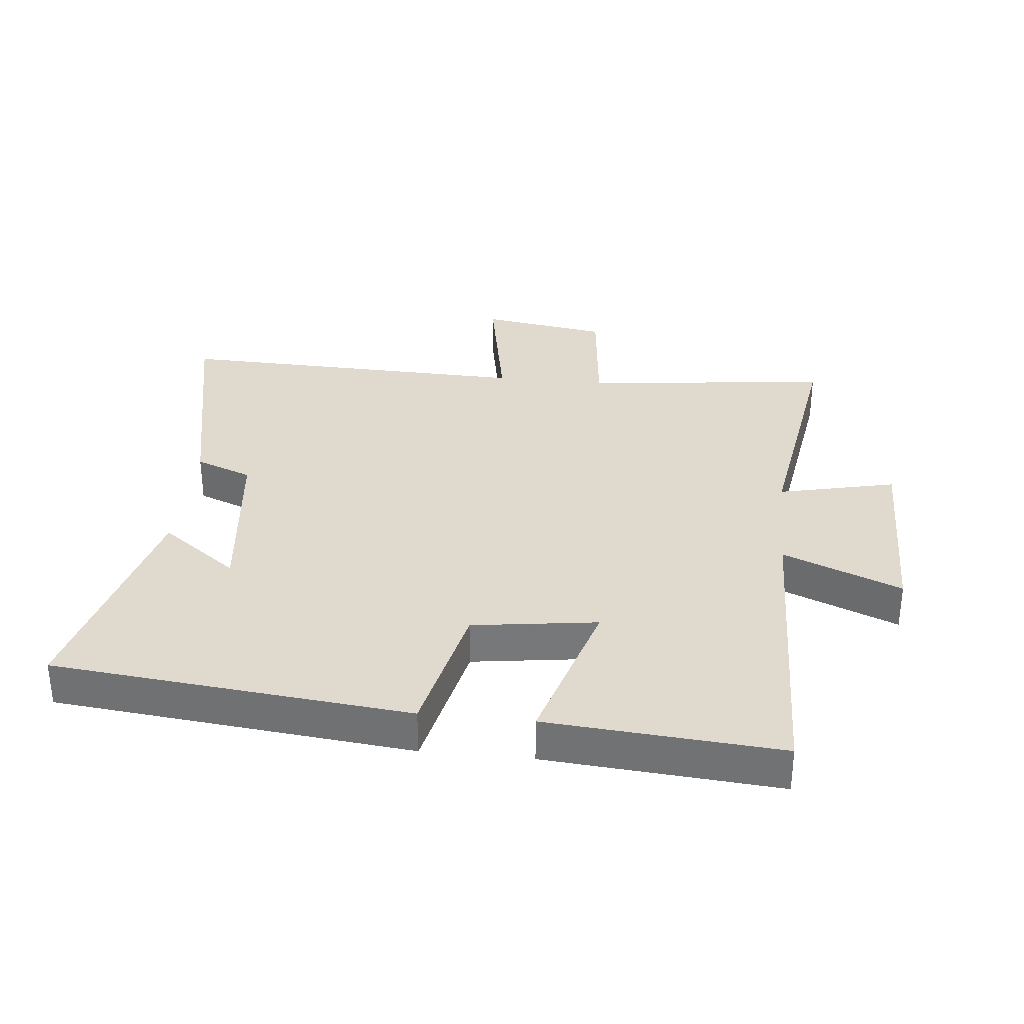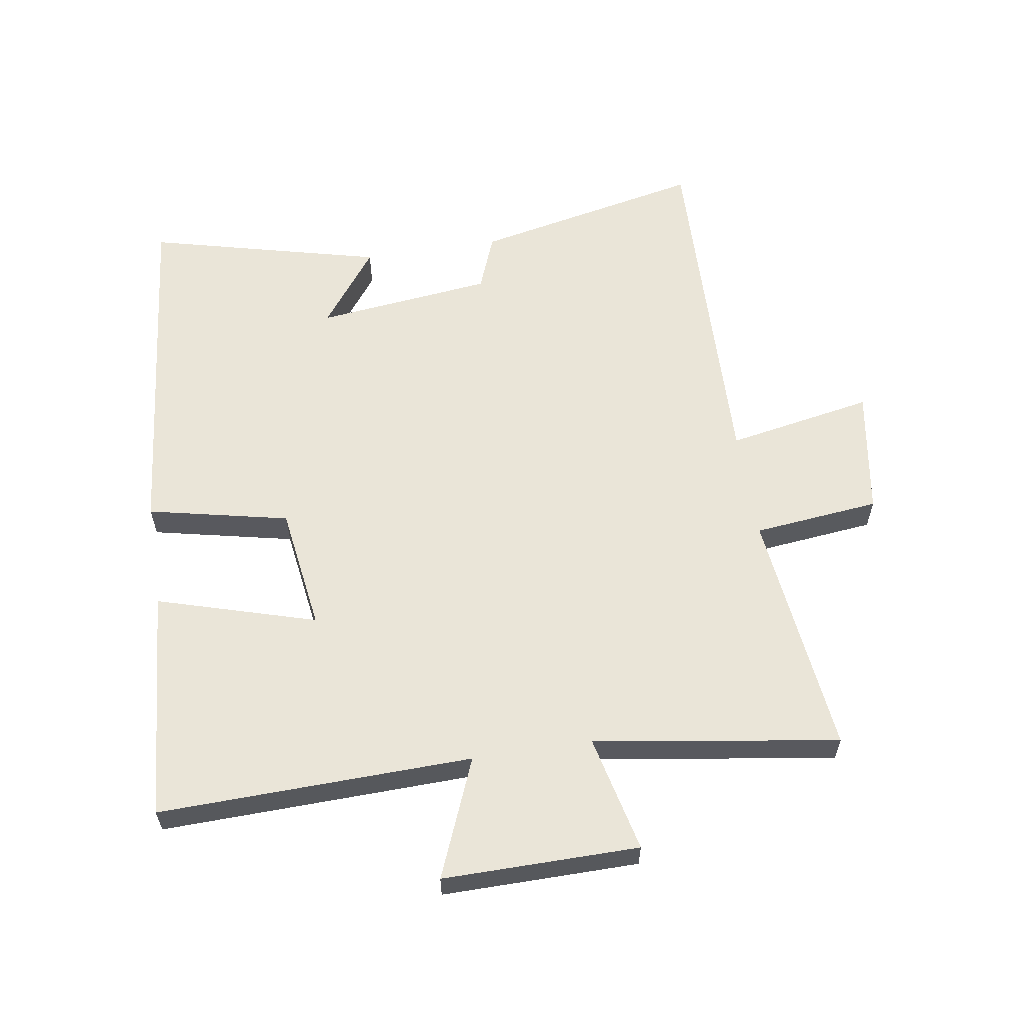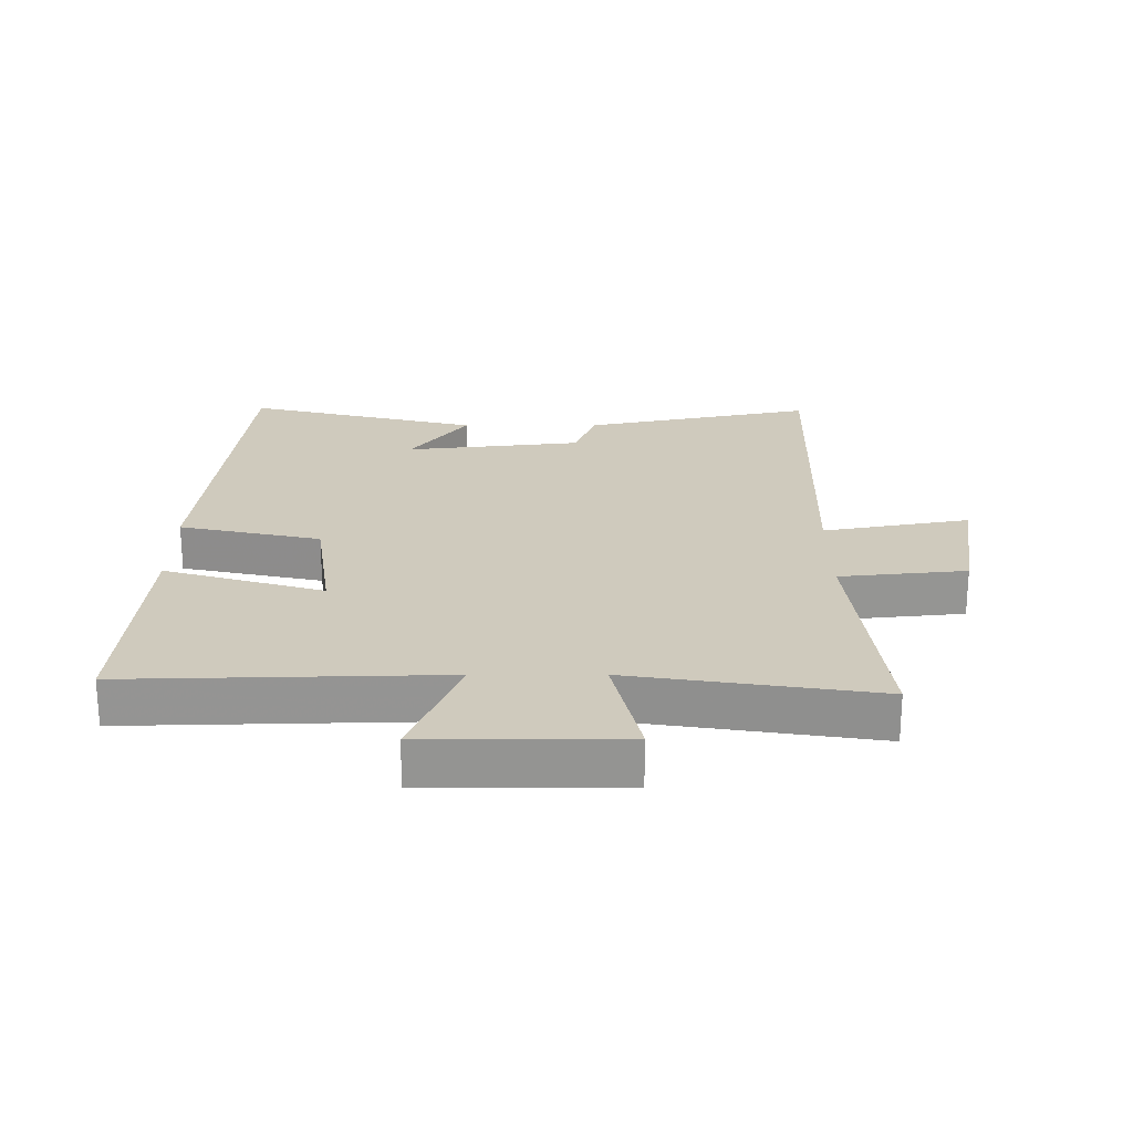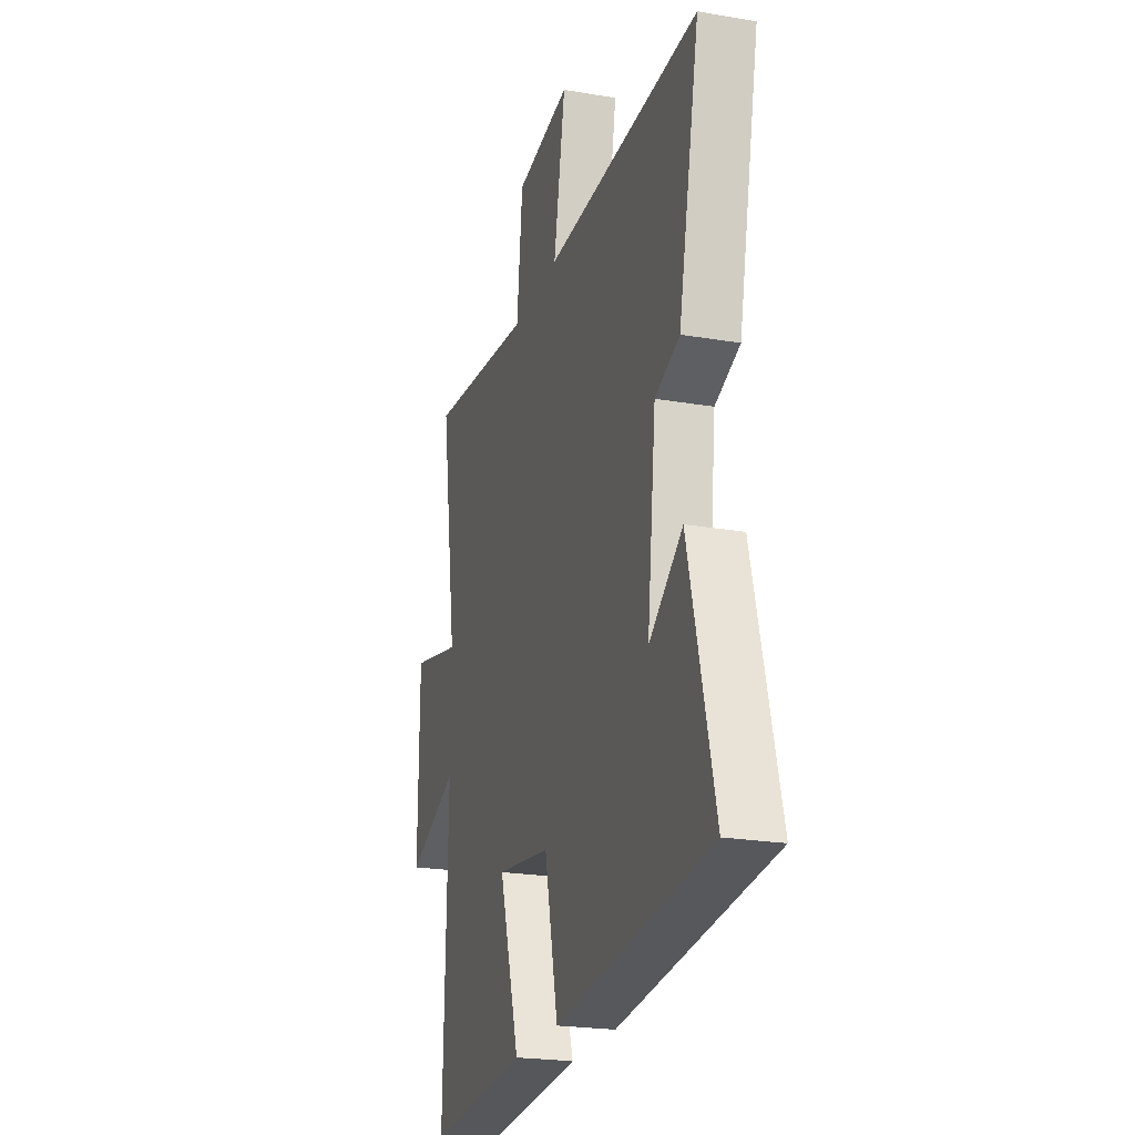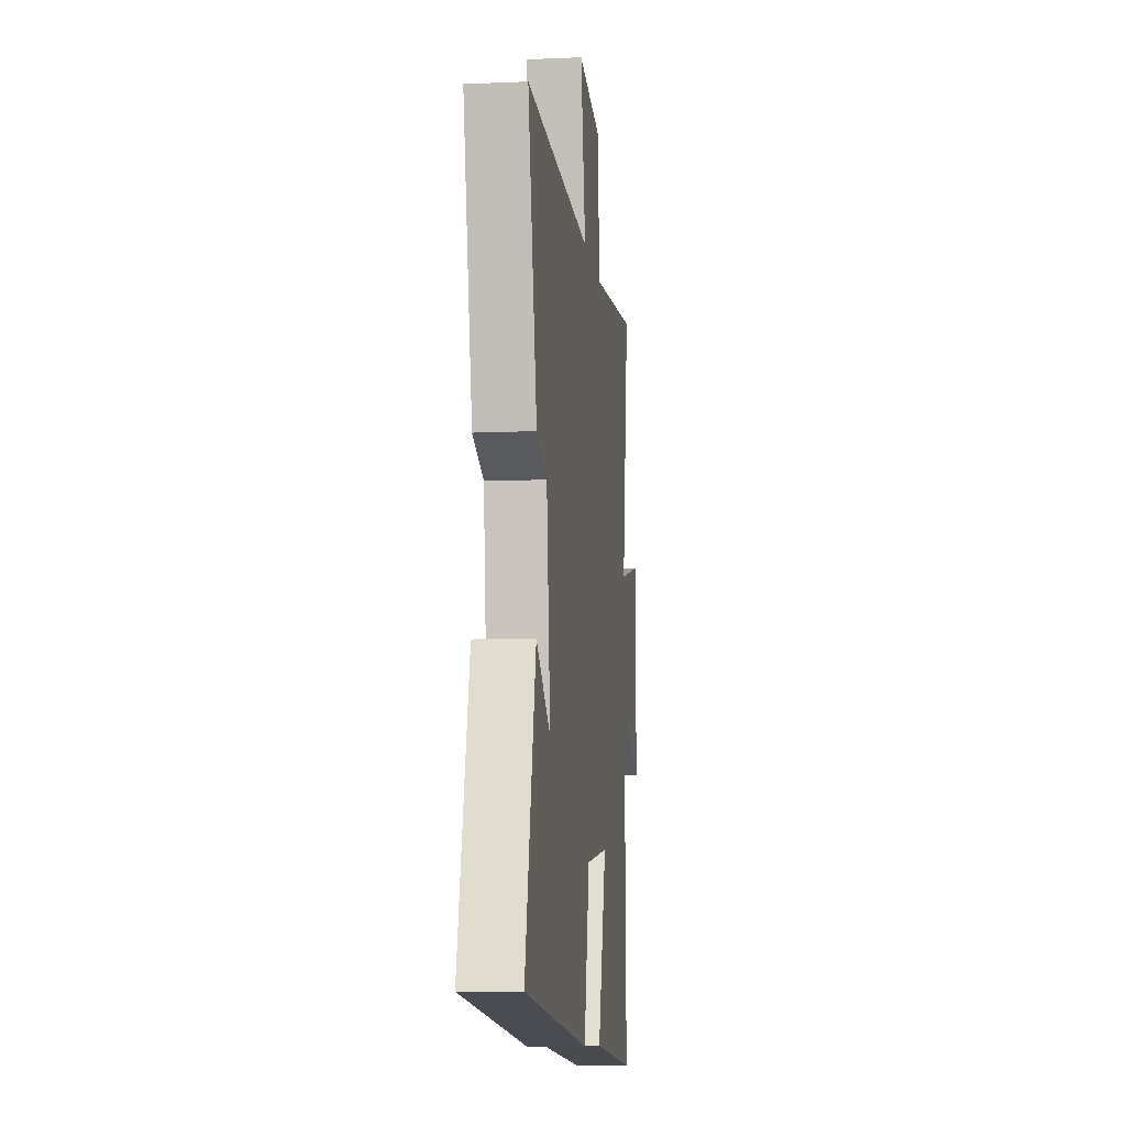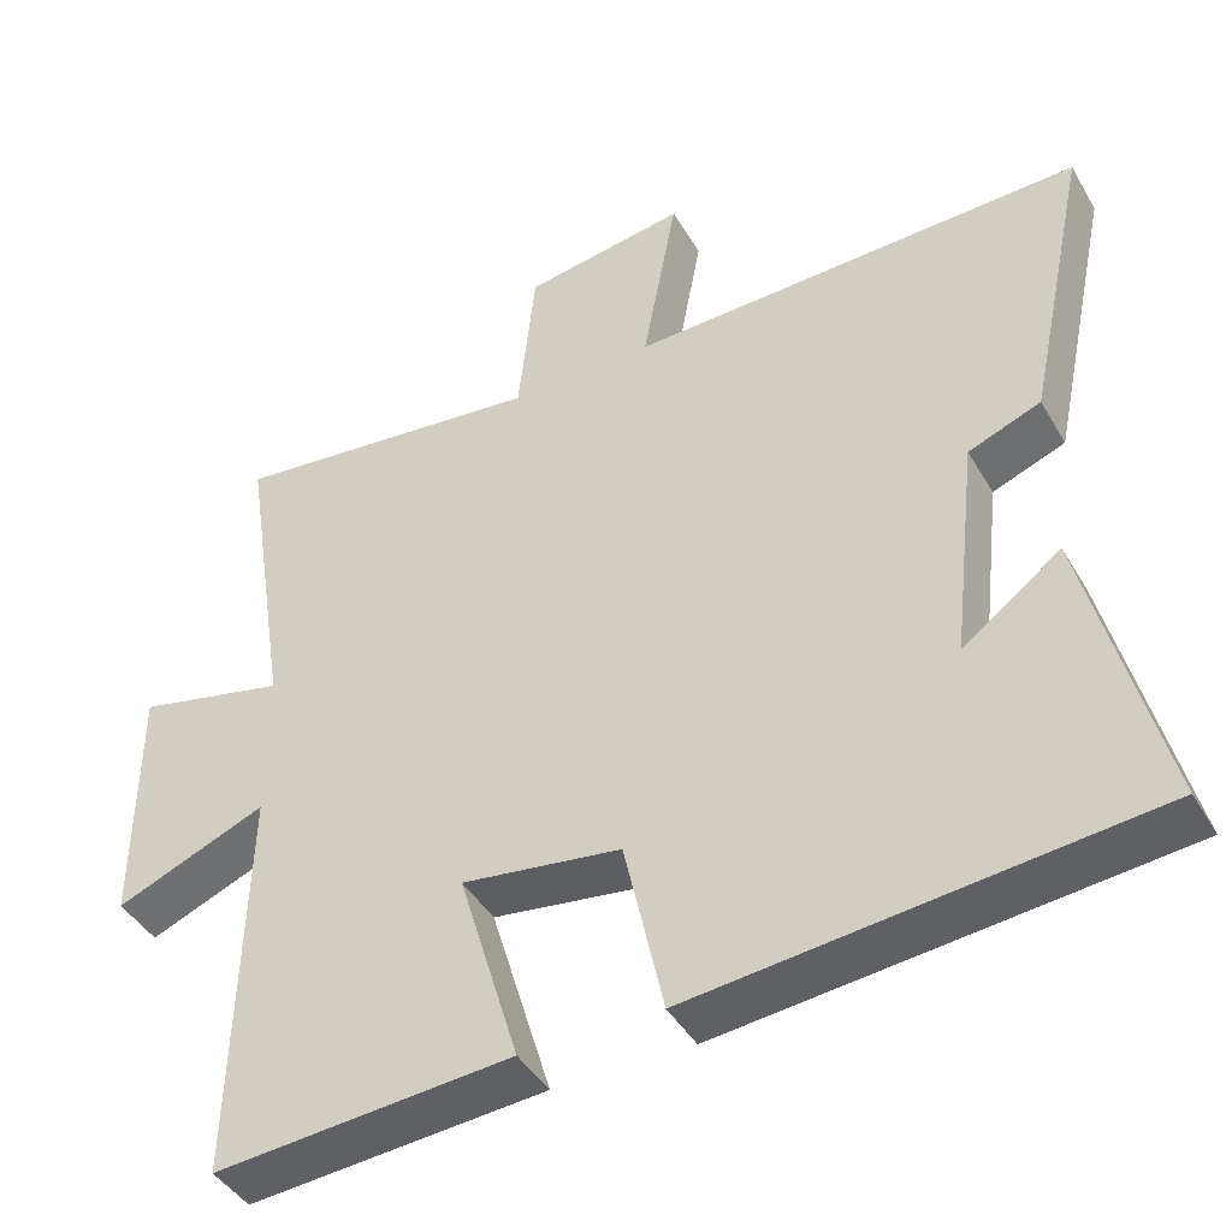
<metadata>
{"format":"obj","ext":"obj","renderer":"f3d","projection":"perspective","resolution":1024,"background":"white","views":[{"elev":32.9,"azim":-174.1,"up":"+Y"},{"elev":59.6,"azim":-99.0,"up":"+Y"},{"elev":23.1,"azim":-90.1,"up":"+Y"},{"elev":-22.6,"azim":73.5,"up":"+Z"},{"elev":-9.6,"azim":96.6,"up":"+Z"},{"elev":-43.1,"azim":28.2,"up":"+Z"}]}
</metadata>
<code>
v -0.513 0.07 -0.529
v -0.5 0.07 -0.033
v -0.688 0.07 -0.11
v -0.686 0.07 0.2
v -0.5 0.07 0.157
v -0.56 0.07 0.544
v -0.168 0.07 0.5
v -0.147 0.07 0.7
v 0.055 0.07 0.732
v 0.012 0.07 0.5
v 0.577 0.07 0.516
v 0.5 0.07 0.152
v 0.41 0.07 0.117
v 0.378 0.07 -0.163
v 0.5 0.07 -0.072
v 0.593 0.07 -0.442
v 0.028 0.07 -0.5
v -0.021 0.07 -0.277
v -0.219 0.07 -0.249
v -0.144 0.07 -0.5
v -0.513 0 -0.529
v -0.5 0 -0.033
v -0.688 0 -0.11
v -0.686 0 0.2
v -0.5 0 0.157
v -0.56 0 0.544
v -0.168 0 0.5
v -0.147 0 0.7
v 0.055 0 0.732
v 0.012 0 0.5
v 0.577 0 0.516
v 0.5 0 0.152
v 0.41 0 0.117
v 0.378 0 -0.163
v 0.5 0 -0.072
v 0.593 0 -0.442
v 0.028 0 -0.5
v -0.021 0 -0.277
v -0.219 0 -0.249
v -0.144 0 -0.5
f 19 20 1 2
f 18 19 2
f 16 17 18
f 16 18 2
f 14 15 16
f 14 16 2
f 13 14 2
f 12 13 2
f 11 12 2
f 10 11 2
f 7 8 9 10
f 7 10 2 3
f 5 6 7
f 5 7 3
f 3 4 5
f 22 21 40 39
f 22 39 38
f 38 37 36
f 22 38 36
f 36 35 34
f 22 36 34
f 22 34 33
f 22 33 32
f 22 32 31
f 22 31 30
f 30 29 28 27
f 23 22 30 27
f 27 26 25
f 23 27 25
f 25 24 23
f 1 21 22 2
f 2 22 23 3
f 3 23 24 4
f 4 24 25 5
f 5 25 26 6
f 6 26 27 7
f 7 27 28 8
f 8 28 29 9
f 9 29 30 10
f 10 30 31 11
f 11 31 32 12
f 12 32 33 13
f 13 33 34 14
f 14 34 35 15
f 15 35 36 16
f 16 36 37 17
f 17 37 38 18
f 18 38 39 19
f 19 39 40 20
f 20 40 21 1

</code>
